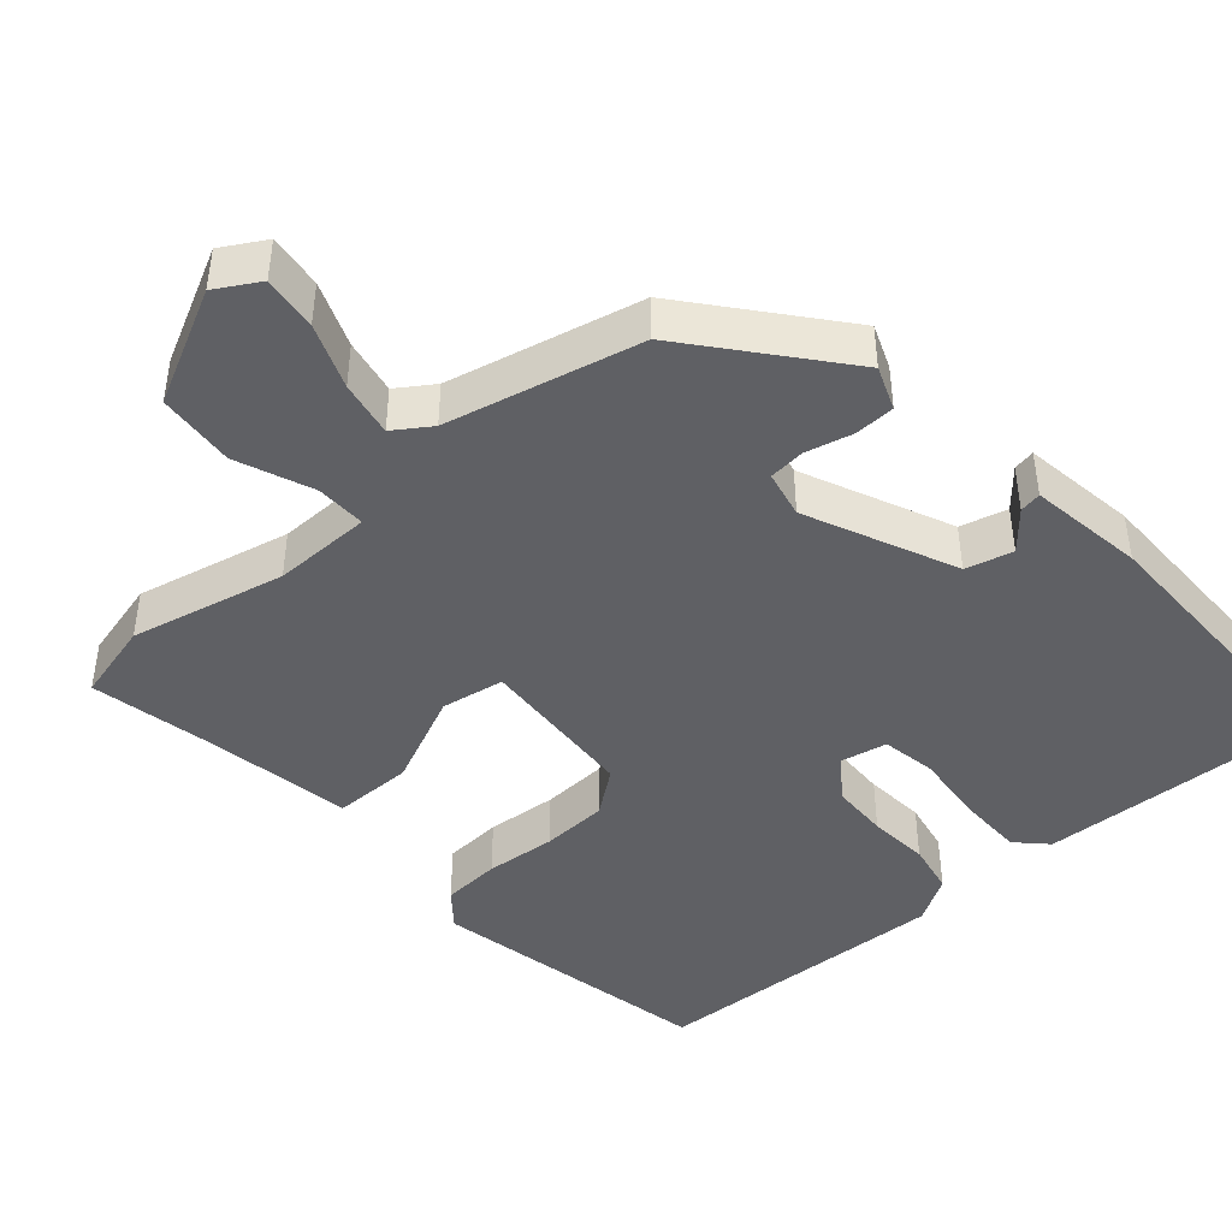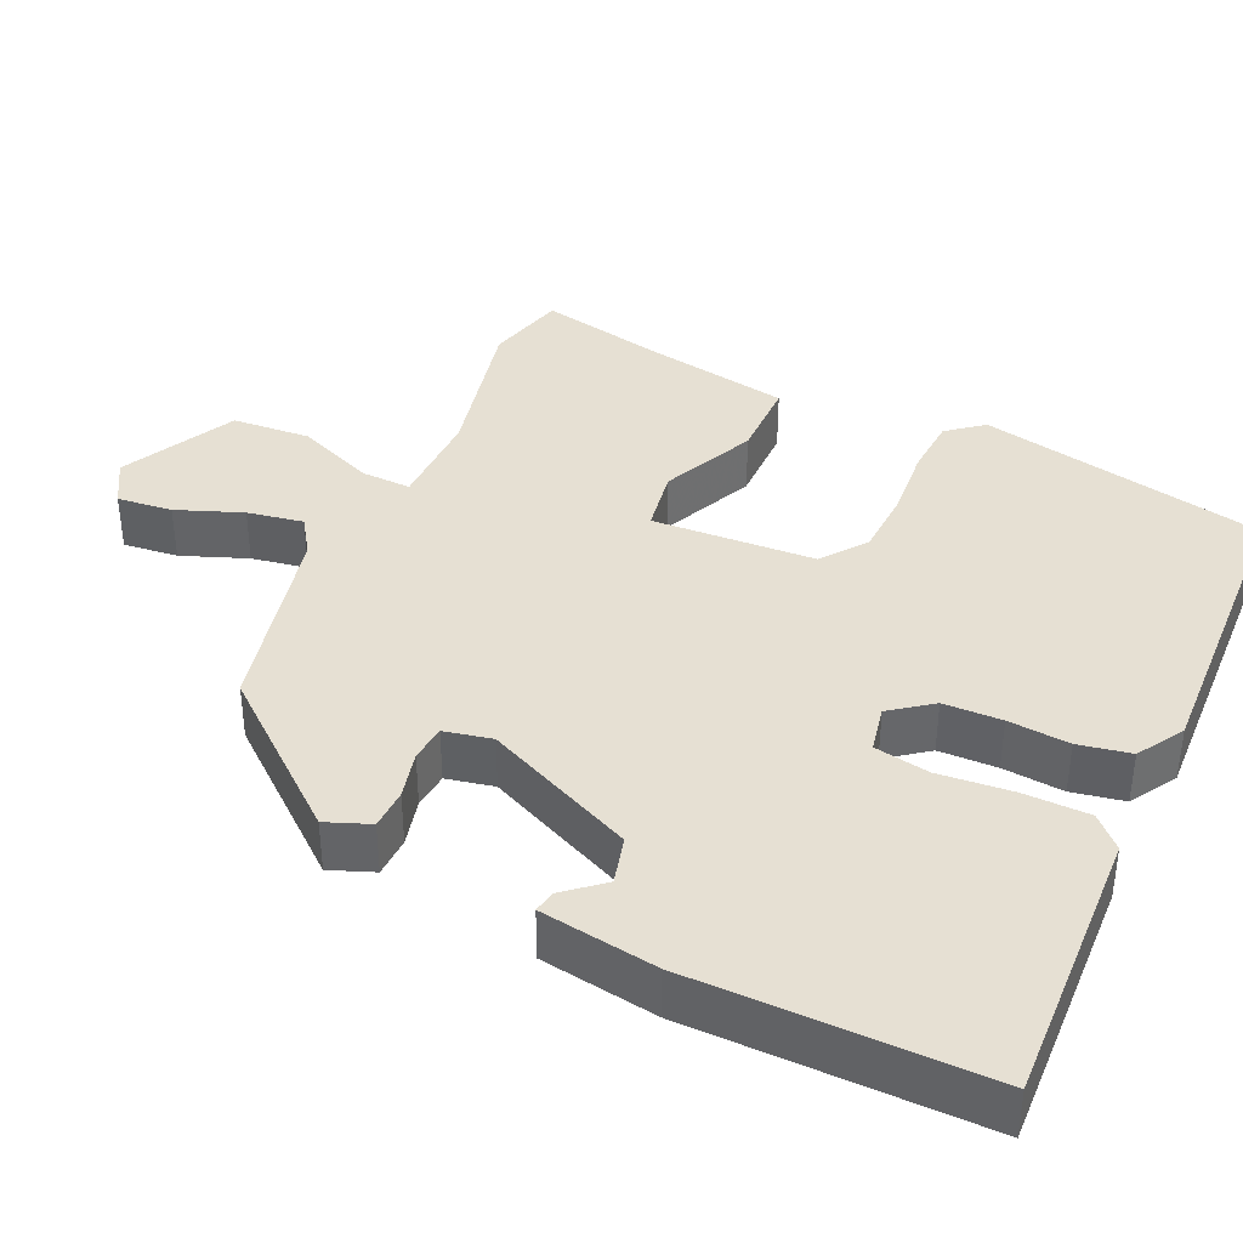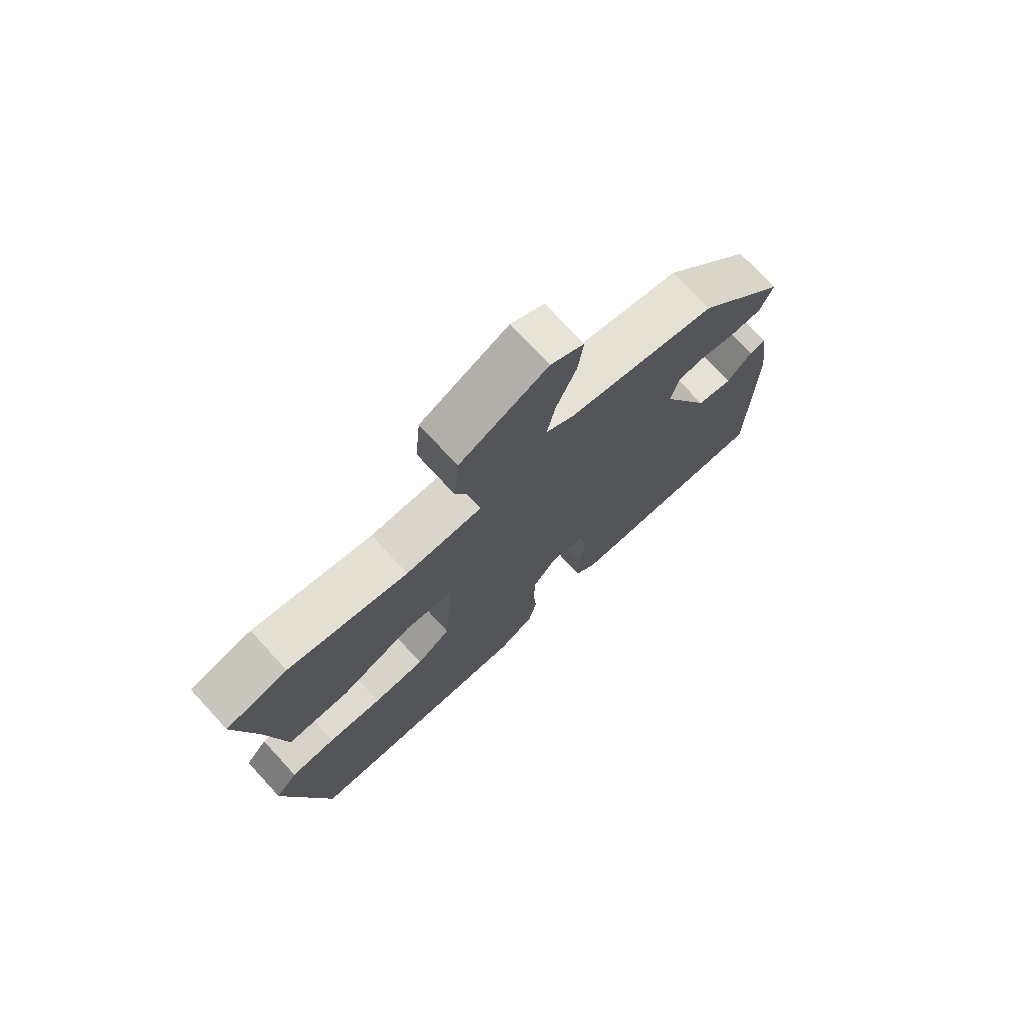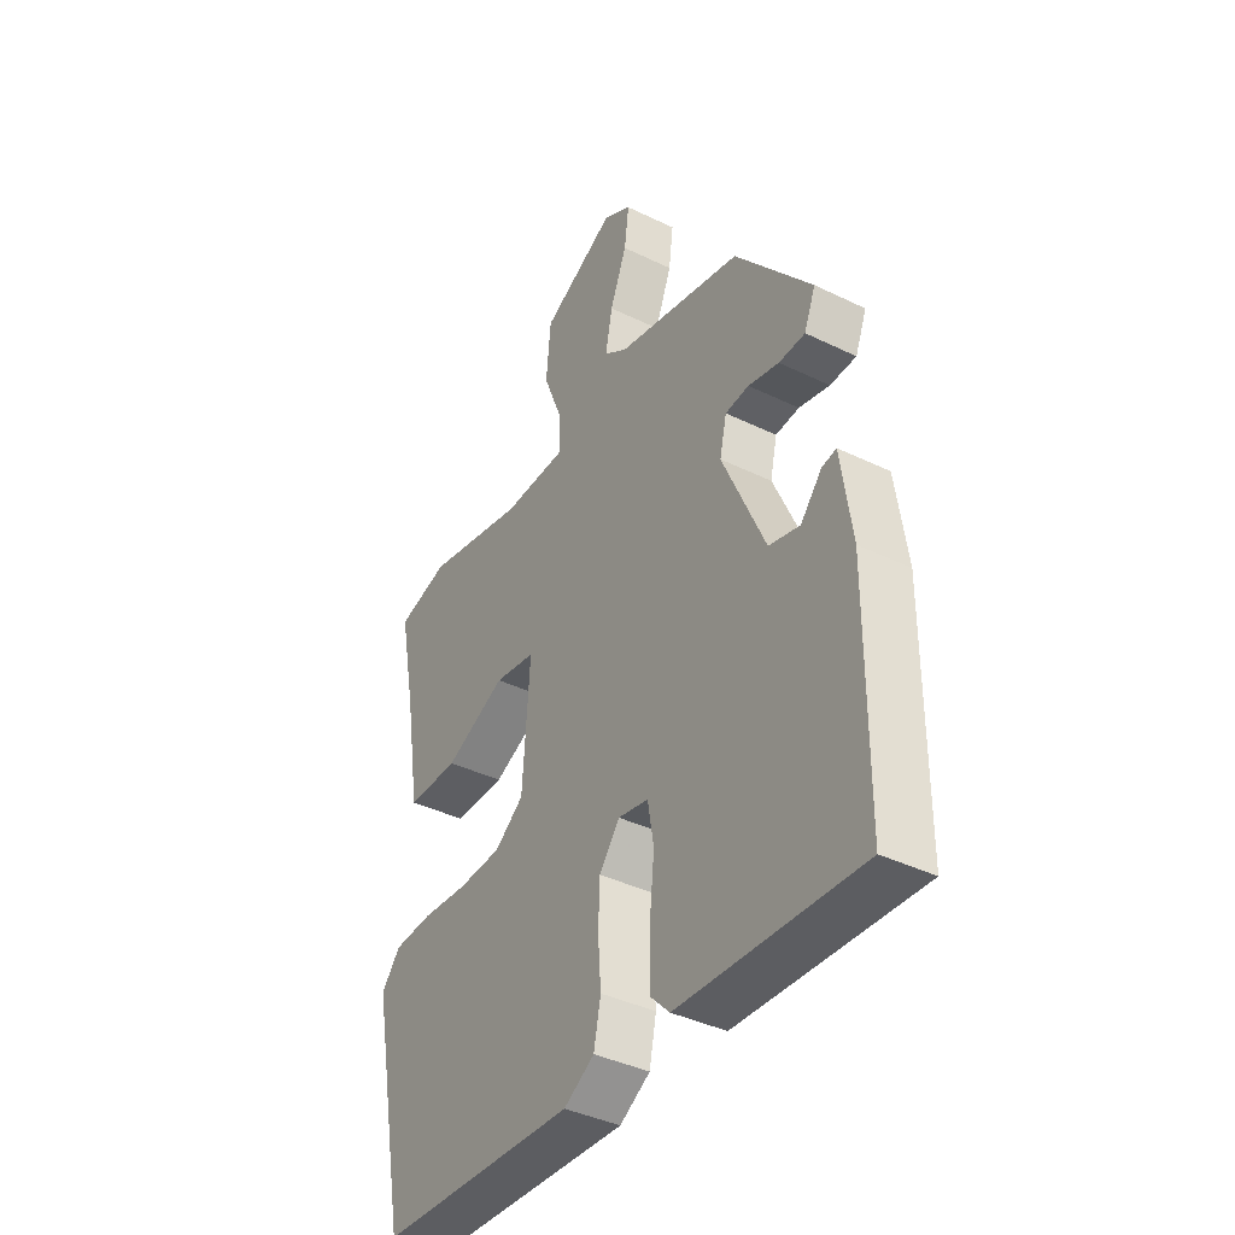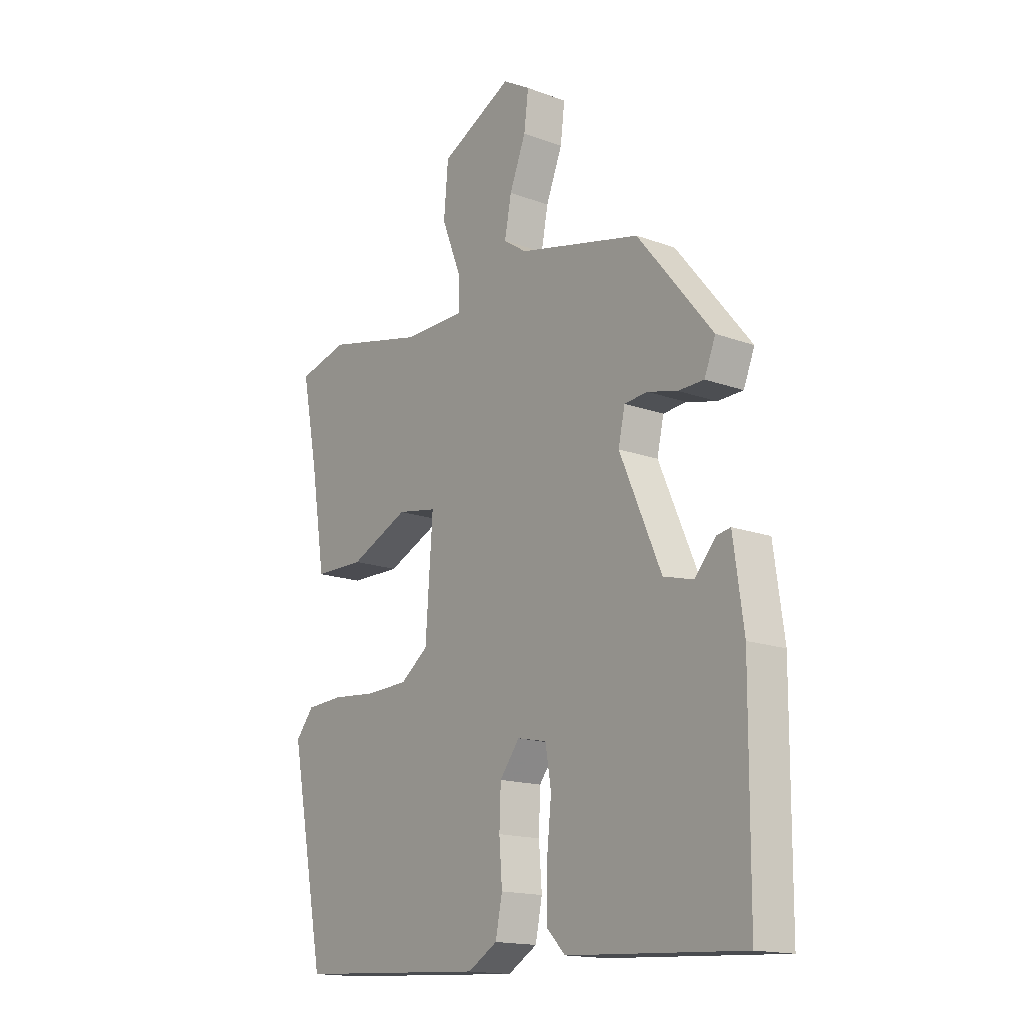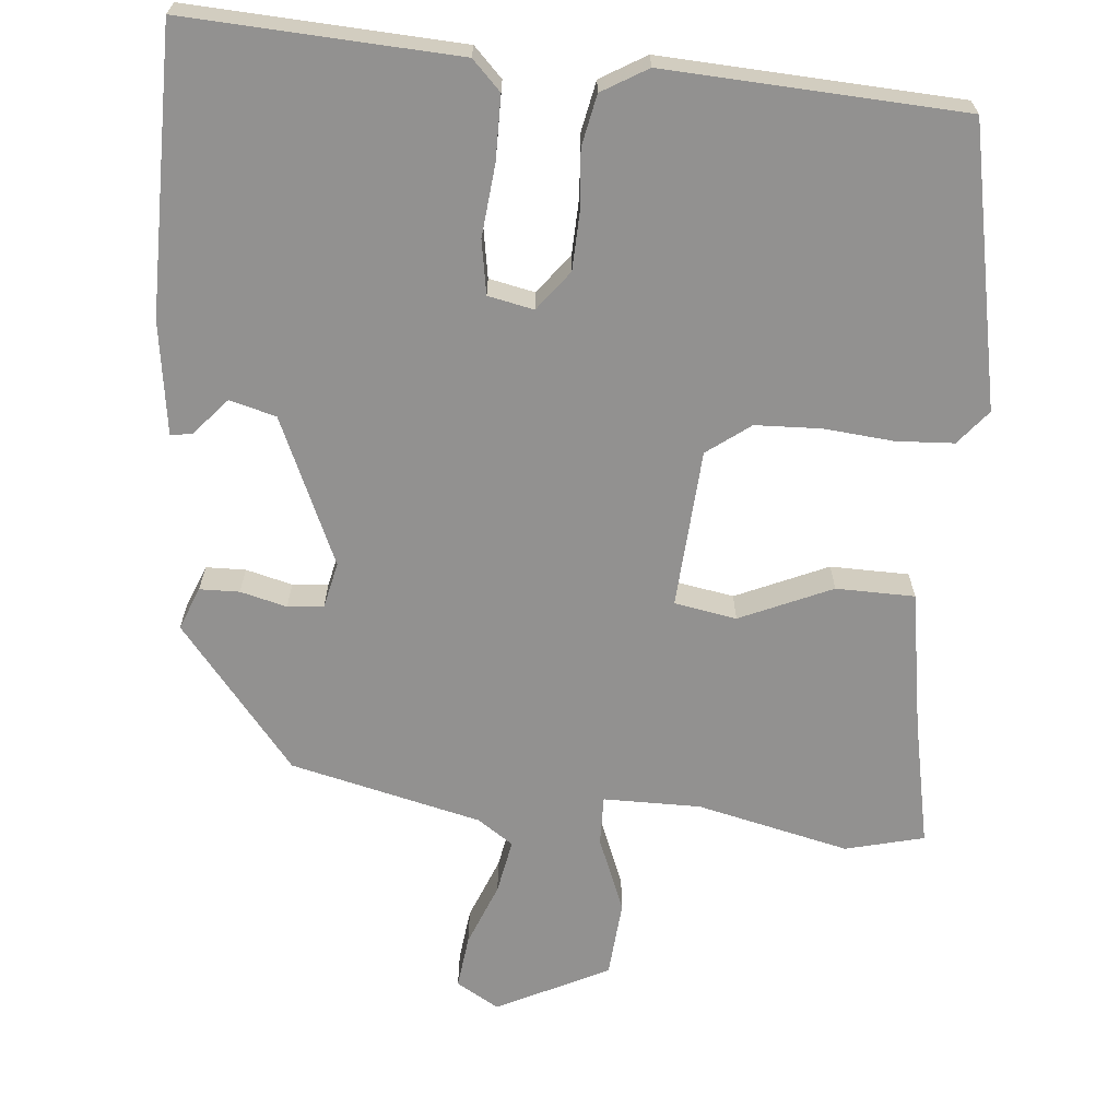
<metadata>
{"format":"obj","ext":"obj","renderer":"f3d","projection":"perspective","resolution":1024,"background":"white","views":[{"elev":-44.2,"azim":41.7,"up":"+Y"},{"elev":38.4,"azim":115.4,"up":"+Y"},{"elev":74.6,"azim":-42.8,"up":"+Z"},{"elev":-39.8,"azim":58.9,"up":"+Z"},{"elev":-16.2,"azim":52.8,"up":"+Z"},{"elev":-66.1,"azim":175.0,"up":"+Y"}]}
</metadata>
<code>
v 0.325 0.07 0.454
v 0.48 0.07 0.262
v 0.457 0.07 0.205
v 0.404 0.07 0.204
v 0.342 0.07 0.22
v 0.294 0.07 0.216
v 0.28 0.07 0.154
v 0.366 0.07 -0.043
v 0.428 0.07 -0.06
v 0.471 0.07 -0.011
v 0.5 0.07 -0.006
v 0.521 0.07 -0.158
v 0.518 0.07 -0.538
v 0.155 0.07 -0.518
v 0.117 0.07 -0.479
v 0.117 0.07 -0.393
v 0.127 0.07 -0.297
v 0.115 0.07 -0.225
v 0.054 0.07 -0.212
v 0.013 0.07 -0.265
v 0.01 0.07 -0.341
v 0.016 0.07 -0.421
v 0.002 0.07 -0.489
v -0.059 0.07 -0.525
v -0.456 0.07 -0.503
v -0.529 0.07 -0.128
v -0.491 0.07 -0.082
v -0.414 0.07 -0.078
v -0.321 0.07 -0.087
v -0.233 0.07 -0.084
v -0.175 0.07 -0.041
v -0.16 0.07 0.171
v -0.243 0.07 0.186
v -0.366 0.07 0.132
v -0.471 0.07 0.134
v -0.501 0.07 0.32
v -0.535 0.07 0.491
v -0.43 0.07 0.517
v -0.226 0.07 0.469
v -0.096 0.07 0.469
v -0.097 0.07 0.535
v -0.137 0.07 0.636
v -0.128 0.07 0.739
v 0.022 0.07 0.813
v 0.079 0.07 0.779
v 0.07 0.07 0.707
v 0.036 0.07 0.622
v 0.022 0.07 0.549
v 0.07 0.07 0.516
v 0.325 0 0.454
v 0.48 0 0.262
v 0.457 0 0.205
v 0.404 0 0.204
v 0.342 0 0.22
v 0.294 0 0.216
v 0.28 0 0.154
v 0.366 0 -0.043
v 0.428 0 -0.06
v 0.471 0 -0.011
v 0.5 0 -0.006
v 0.521 0 -0.158
v 0.518 0 -0.538
v 0.155 0 -0.518
v 0.117 0 -0.479
v 0.117 0 -0.393
v 0.127 0 -0.297
v 0.115 0 -0.225
v 0.054 0 -0.212
v 0.013 0 -0.265
v 0.01 0 -0.341
v 0.016 0 -0.421
v 0.002 0 -0.489
v -0.059 0 -0.525
v -0.456 0 -0.503
v -0.529 0 -0.128
v -0.491 0 -0.082
v -0.414 0 -0.078
v -0.321 0 -0.087
v -0.233 0 -0.084
v -0.175 0 -0.041
v -0.16 0 0.171
v -0.243 0 0.186
v -0.366 0 0.132
v -0.471 0 0.134
v -0.501 0 0.32
v -0.535 0 0.491
v -0.43 0 0.517
v -0.226 0 0.469
v -0.096 0 0.469
v -0.097 0 0.535
v -0.137 0 0.636
v -0.128 0 0.739
v 0.022 0 0.813
v 0.079 0 0.779
v 0.07 0 0.707
v 0.036 0 0.622
v 0.022 0 0.549
v 0.07 0 0.516
f 45 46 47
f 44 45 47
f 43 44 47
f 42 43 47
f 41 42 47
f 40 41 47 48
f 36 37 38 39
f 36 39 40
f 35 36 40
f 34 35 40
f 33 34 40
f 40 48 49
f 33 40 49
f 32 33 49
f 27 28 29
f 26 27 29
f 25 26 29
f 24 25 29
f 23 24 29
f 22 23 29
f 21 22 29
f 20 21 29 30
f 19 20 30 31
f 15 16 17
f 14 15 17
f 13 14 17
f 12 13 17
f 11 12 17
f 9 10 11
f 9 11 17
f 8 9 17 18
f 3 4 5
f 2 3 5
f 1 2 5
f 49 1 5
f 49 5 6
f 31 32 49
f 19 31 49
f 18 19 49
f 8 18 49
f 7 8 49
f 6 7 49
f 96 95 94
f 96 94 93
f 96 93 92
f 96 92 91
f 96 91 90
f 97 96 90 89
f 88 87 86 85
f 89 88 85
f 89 85 84
f 89 84 83
f 89 83 82
f 98 97 89
f 98 89 82
f 98 82 81
f 78 77 76
f 78 76 75
f 78 75 74
f 78 74 73
f 78 73 72
f 78 72 71
f 78 71 70
f 79 78 70 69
f 80 79 69 68
f 66 65 64
f 66 64 63
f 66 63 62
f 66 62 61
f 66 61 60
f 60 59 58
f 66 60 58
f 67 66 58 57
f 54 53 52
f 54 52 51
f 54 51 50
f 54 50 98
f 55 54 98
f 98 81 80
f 98 80 68
f 98 68 67
f 98 67 57
f 98 57 56
f 98 56 55
f 1 50 51 2
f 2 51 52 3
f 3 52 53 4
f 4 53 54 5
f 5 54 55 6
f 6 55 56 7
f 7 56 57 8
f 8 57 58 9
f 9 58 59 10
f 10 59 60 11
f 11 60 61 12
f 12 61 62 13
f 13 62 63 14
f 14 63 64 15
f 15 64 65 16
f 16 65 66 17
f 17 66 67 18
f 18 67 68 19
f 19 68 69 20
f 20 69 70 21
f 21 70 71 22
f 22 71 72 23
f 23 72 73 24
f 24 73 74 25
f 25 74 75 26
f 26 75 76 27
f 27 76 77 28
f 28 77 78 29
f 29 78 79 30
f 30 79 80 31
f 31 80 81 32
f 32 81 82 33
f 33 82 83 34
f 34 83 84 35
f 35 84 85 36
f 36 85 86 37
f 37 86 87 38
f 38 87 88 39
f 39 88 89 40
f 40 89 90 41
f 41 90 91 42
f 42 91 92 43
f 43 92 93 44
f 44 93 94 45
f 45 94 95 46
f 46 95 96 47
f 47 96 97 48
f 48 97 98 49
f 49 98 50 1

</code>
